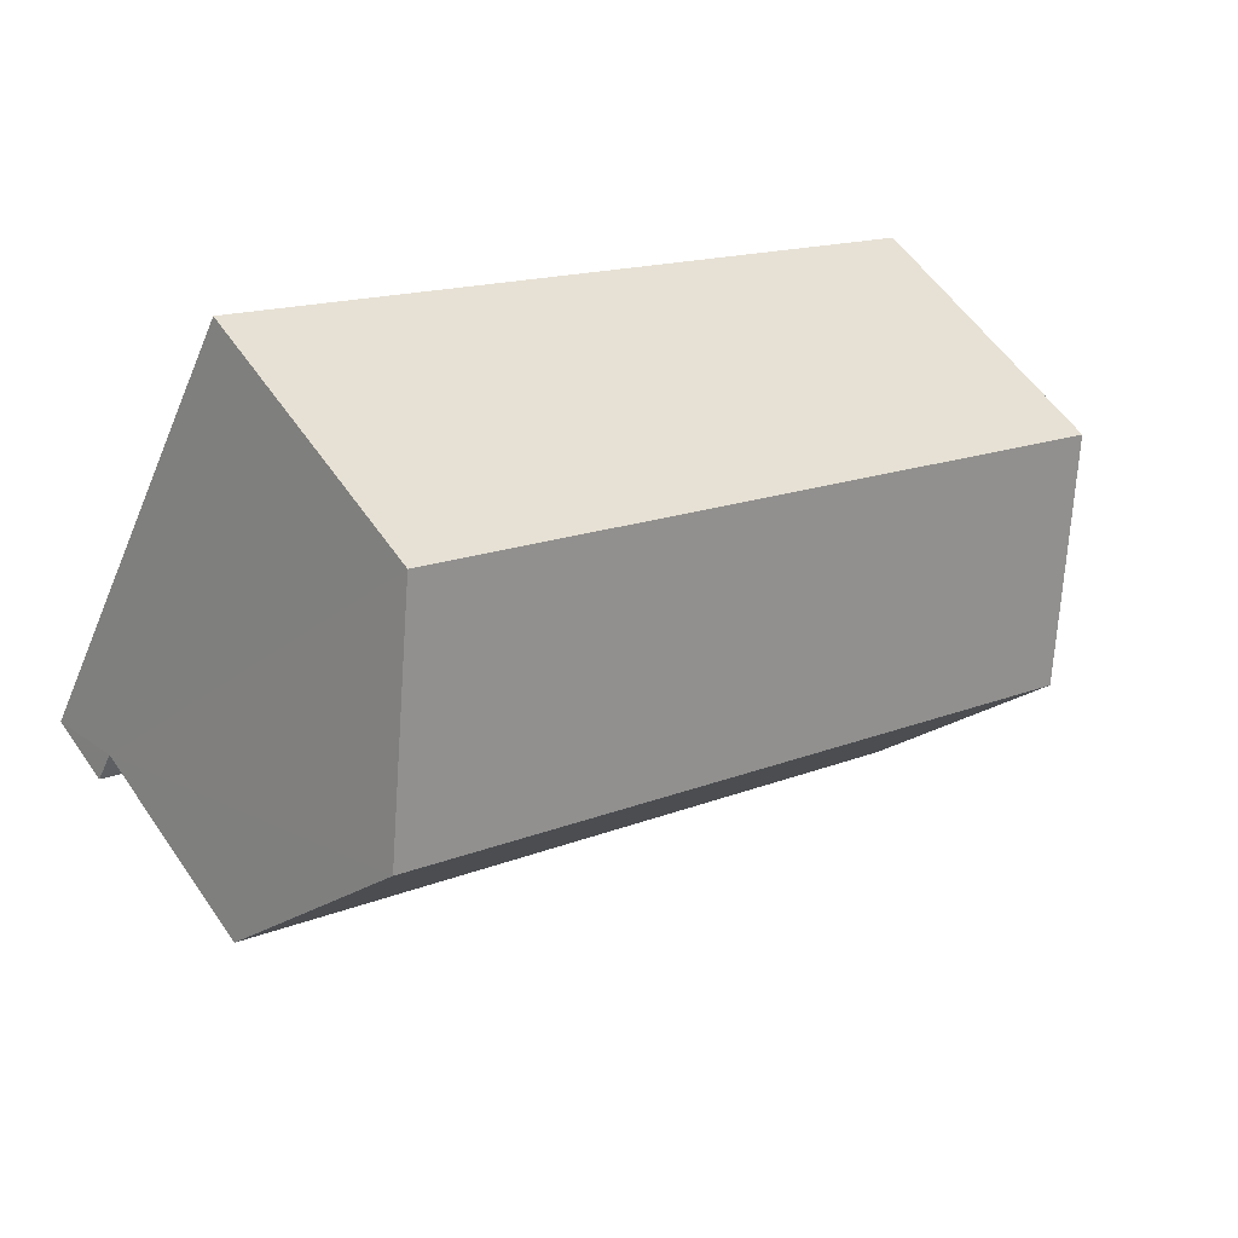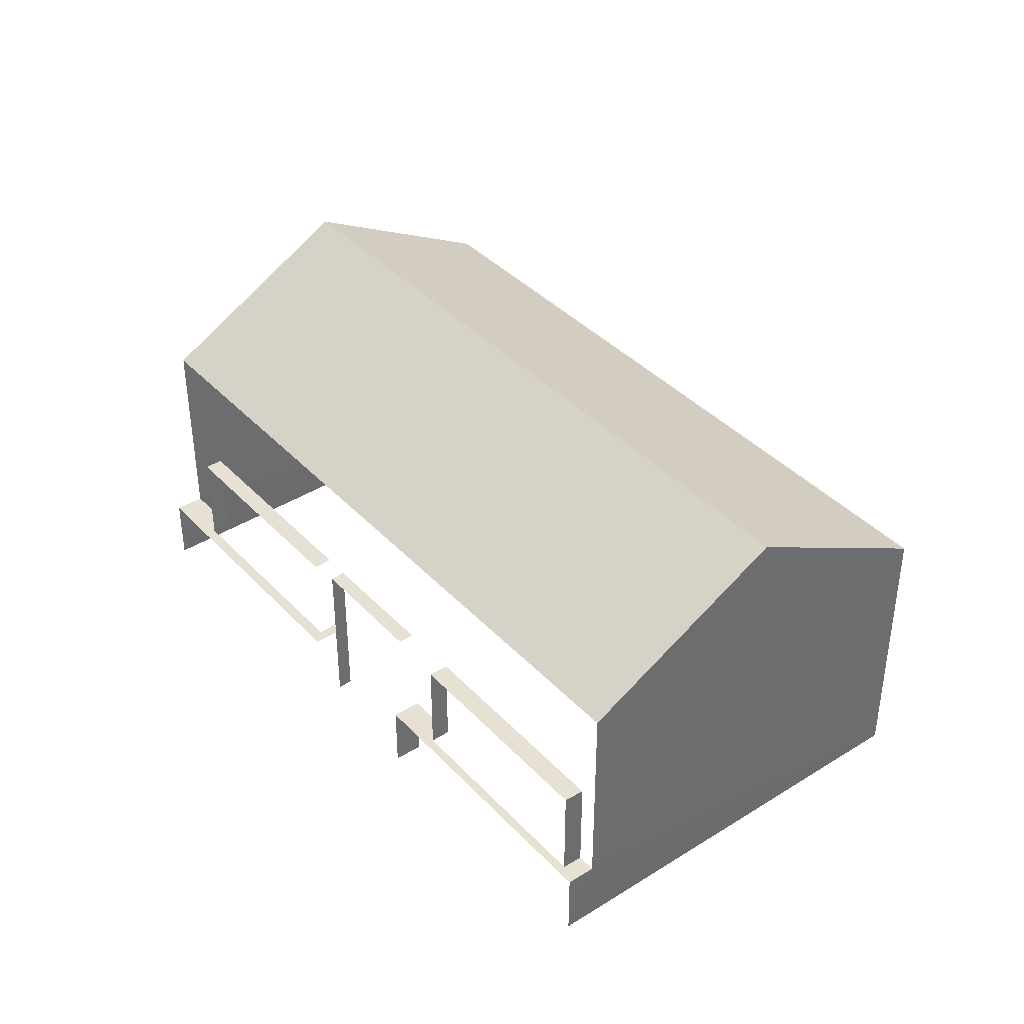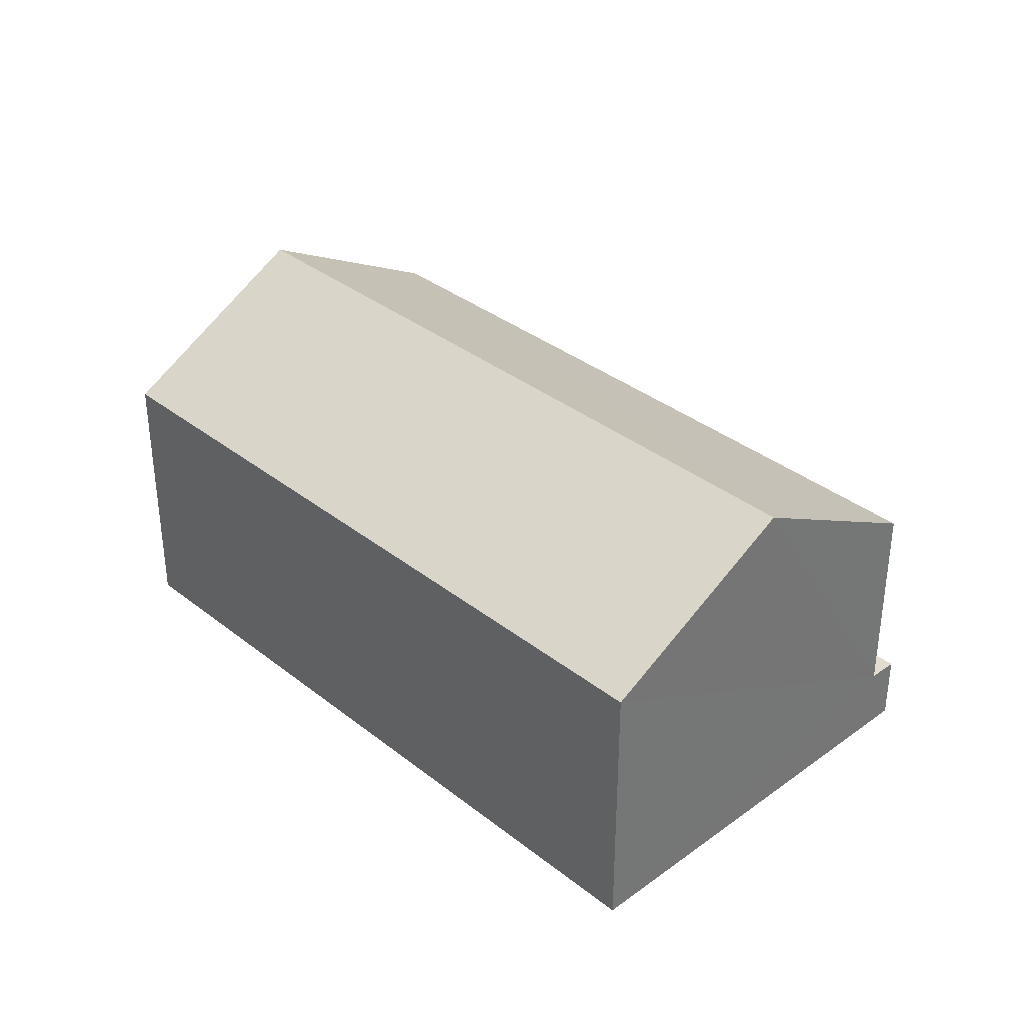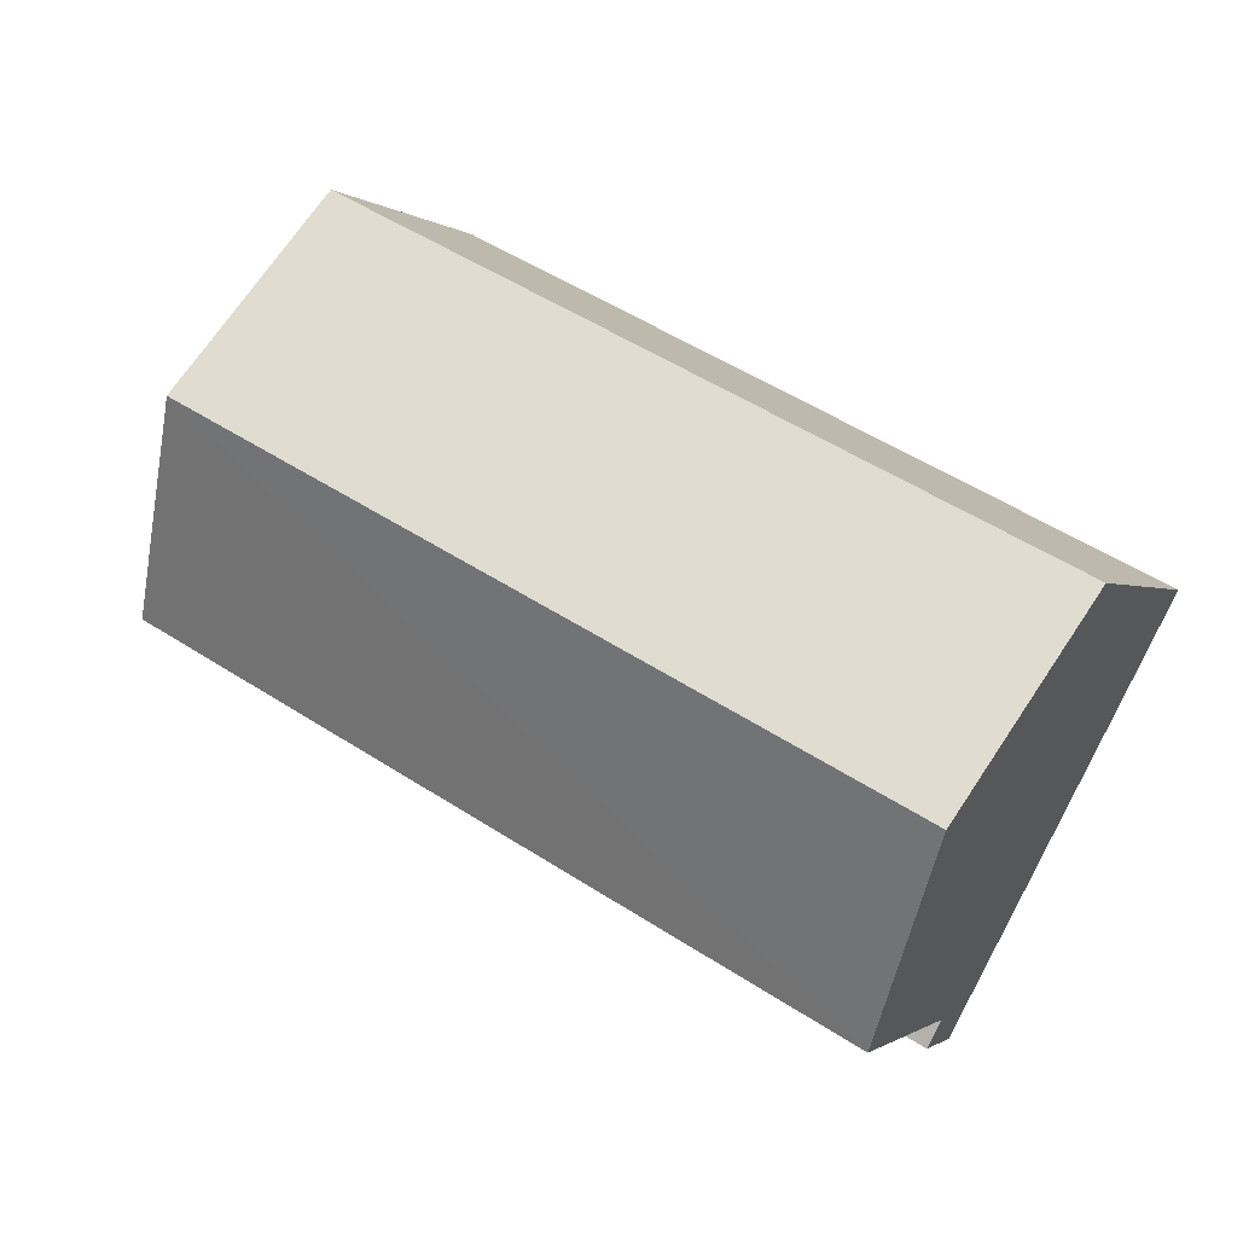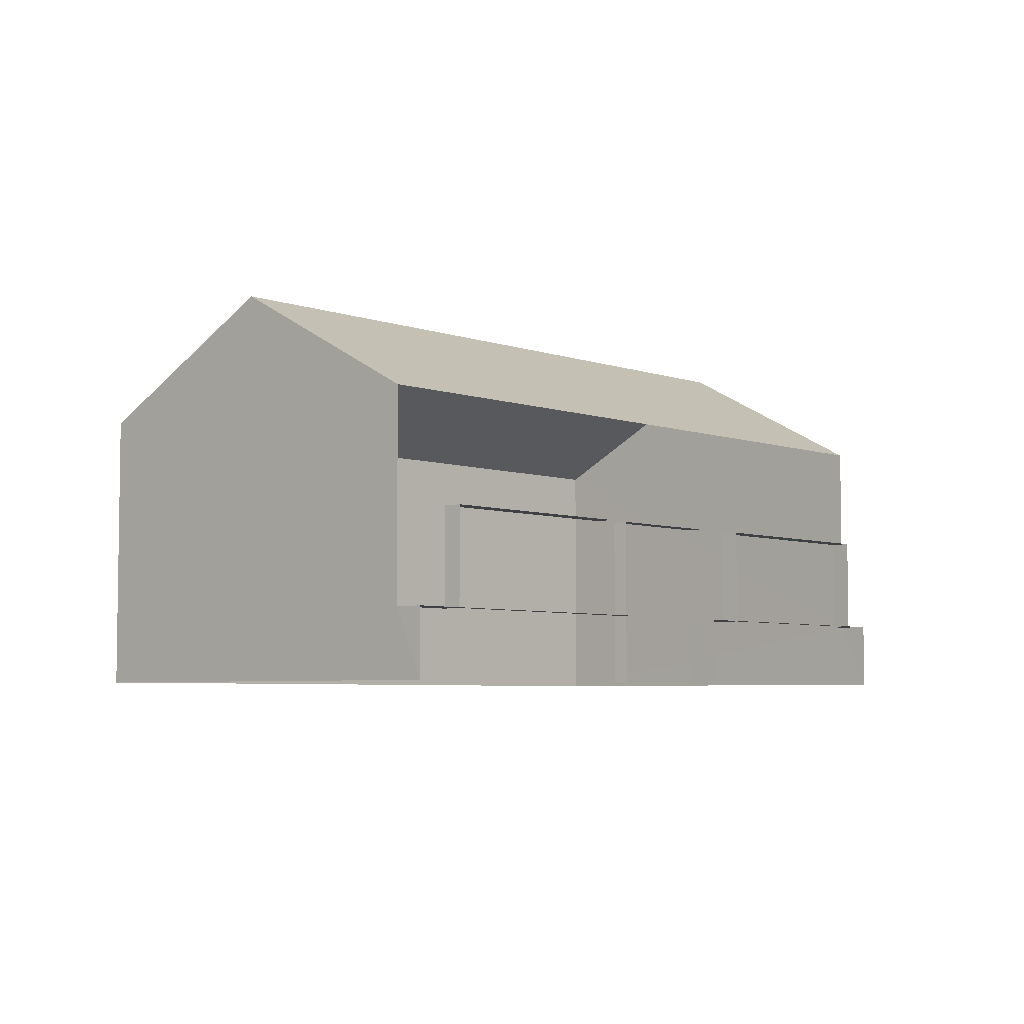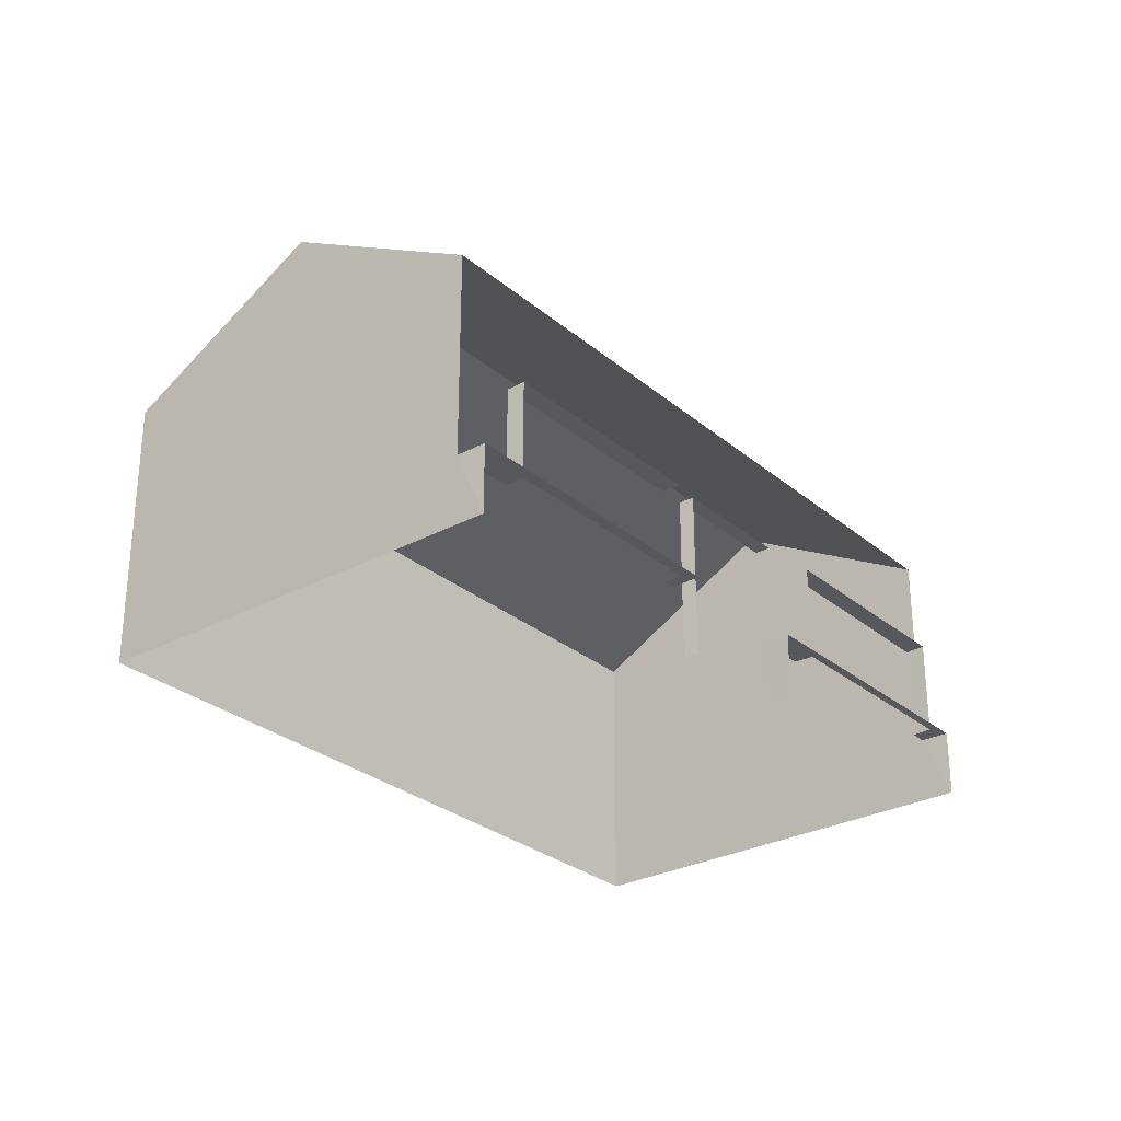
<metadata>
{"format":"obj","ext":"obj","renderer":"f3d","projection":"perspective","resolution":1024,"background":"white","views":[{"elev":56.8,"azim":-34.2,"up":"+Y"},{"elev":39.3,"azim":24.8,"up":"+Z"},{"elev":35.2,"azim":-161.1,"up":"+Z"},{"elev":-0.7,"azim":22.8,"up":"+Y"},{"elev":-5.2,"azim":-75.6,"up":"+Z"},{"elev":-28.6,"azim":-78.3,"up":"+Z"}]}
</metadata>
<code>
v -2.234e+05 -1.282e+05 15.75
v -2.234e+05 -1.282e+05 15.75
v -2.234e+05 -1.282e+05 15.75
v -2.234e+05 -1.282e+05 15.75
v -2.234e+05 -1.282e+05 15.75
v -2.234e+05 -1.282e+05 15.75
v -2.234e+05 -1.282e+05 15.75
v -2.234e+05 -1.282e+05 15.75
v -2.234e+05 -1.282e+05 15.75
v -2.234e+05 -1.282e+05 15.75
v -2.234e+05 -1.282e+05 15.75
v -2.234e+05 -1.282e+05 15.75
v -2.234e+05 -1.282e+05 19.3
v -2.234e+05 -1.282e+05 19.3
v -2.234e+05 -1.282e+05 19.3
v -2.234e+05 -1.282e+05 19.3
v -2.234e+05 -1.282e+05 23.99
v -2.234e+05 -1.282e+05 21.63
v -2.234e+05 -1.282e+05 23.99
v -2.234e+05 -1.282e+05 21.63
v -2.234e+05 -1.282e+05 21.63
v -2.234e+05 -1.282e+05 21.63
v -2.234e+05 -1.282e+05 17.2
v -2.234e+05 -1.282e+05 17.2
v -2.234e+05 -1.282e+05 17.2
v -2.234e+05 -1.282e+05 17.2
v -2.234e+05 -1.282e+05 17.2
v -2.234e+05 -1.282e+05 17.2
v -2.234e+05 -1.282e+05 17.2
v -2.234e+05 -1.282e+05 17.2
v -2.234e+05 -1.282e+05 19.3
v -2.234e+05 -1.282e+05 19.3
v -2.234e+05 -1.282e+05 19.3
v -2.234e+05 -1.282e+05 19.3
v -2.234e+05 -1.282e+05 17.2
v -2.234e+05 -1.282e+05 17.2
v -2.234e+05 -1.282e+05 17.2
v -2.234e+05 -1.282e+05 17.2
v -2.234e+05 -1.282e+05 17.2
v -2.234e+05 -1.282e+05 17.2
v -2.234e+05 -1.282e+05 17.2
v -2.234e+05 -1.282e+05 17.2
v -2.234e+05 -1.282e+05 19.3
v -2.234e+05 -1.282e+05 19.3
v -2.234e+05 -1.282e+05 19.3
v -2.234e+05 -1.282e+05 19.3
f 1 2 3
f 2 4 5
f 6 7 8
f 3 9 1
f 7 5 8
f 10 11 4
f 4 8 5
f 10 4 12
f 12 2 1
f 12 4 2
f 25 33 32
f 25 28 33
f 29 9 3
f 29 24 9
f 12 46 45
f 10 12 45
f 41 16 15
f 36 41 15
f 37 7 6
f 37 39 7
f 8 37 6
f 8 35 37
f 45 44 11
f 10 45 11
f 36 15 14
f 38 36 14
f 30 27 34
f 12 1 23
f 27 21 34
f 43 21 22
f 23 26 31
f 35 4 43
f 8 4 35
f 40 13 22
f 34 21 31
f 12 23 46
f 46 21 43
f 42 13 40
f 41 35 16
f 13 16 22
f 16 43 22
f 23 31 46
f 35 43 16
f 31 21 46
f 13 14 15
f 16 13 15
f 17 18 19
f 17 20 18
f 19 21 17
f 19 22 21
f 23 24 25
f 26 23 25
f 27 28 29
f 24 29 25
f 28 27 30
f 25 29 28
f 31 32 33
f 34 31 33
f 35 36 37
f 37 38 39
f 38 40 39
f 35 41 36
f 38 42 40
f 37 36 38
f 43 44 45
f 46 43 45
f 25 32 31
f 26 25 31
f 42 14 13
f 42 38 14
f 28 34 33
f 28 30 34
f 19 18 40
f 22 19 40
f 18 5 40
f 40 5 7
f 40 7 39
f 20 2 5
f 18 20 5
f 44 4 11
f 44 43 4
f 20 17 27
f 20 27 2
f 17 21 27
f 2 27 3
f 3 27 29
f 23 9 24
f 23 1 9

</code>
